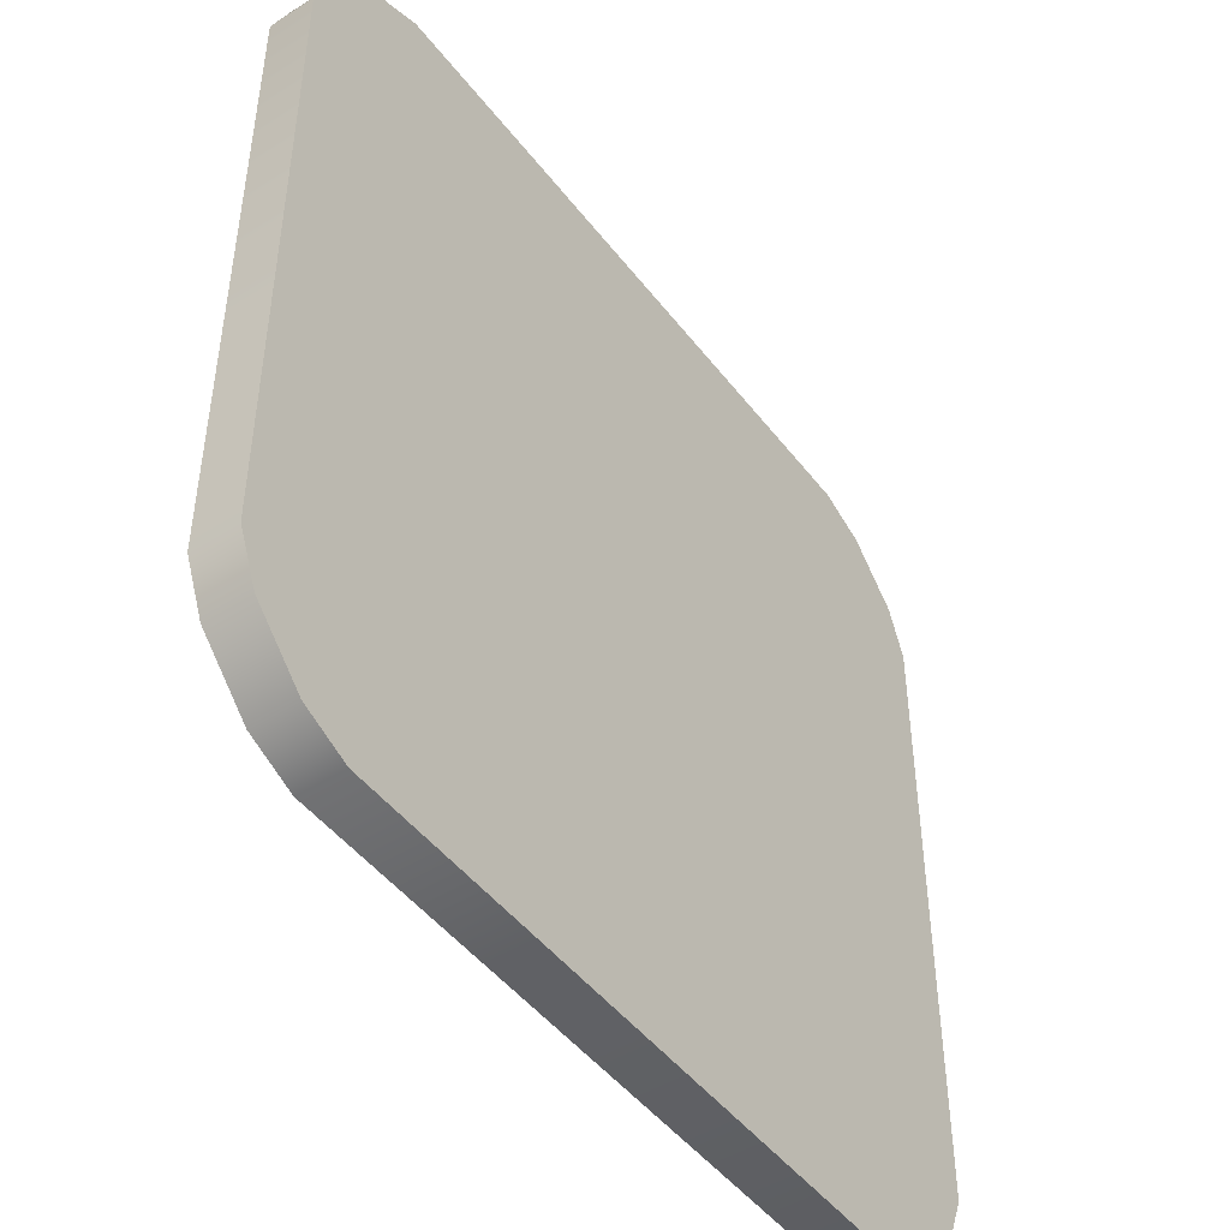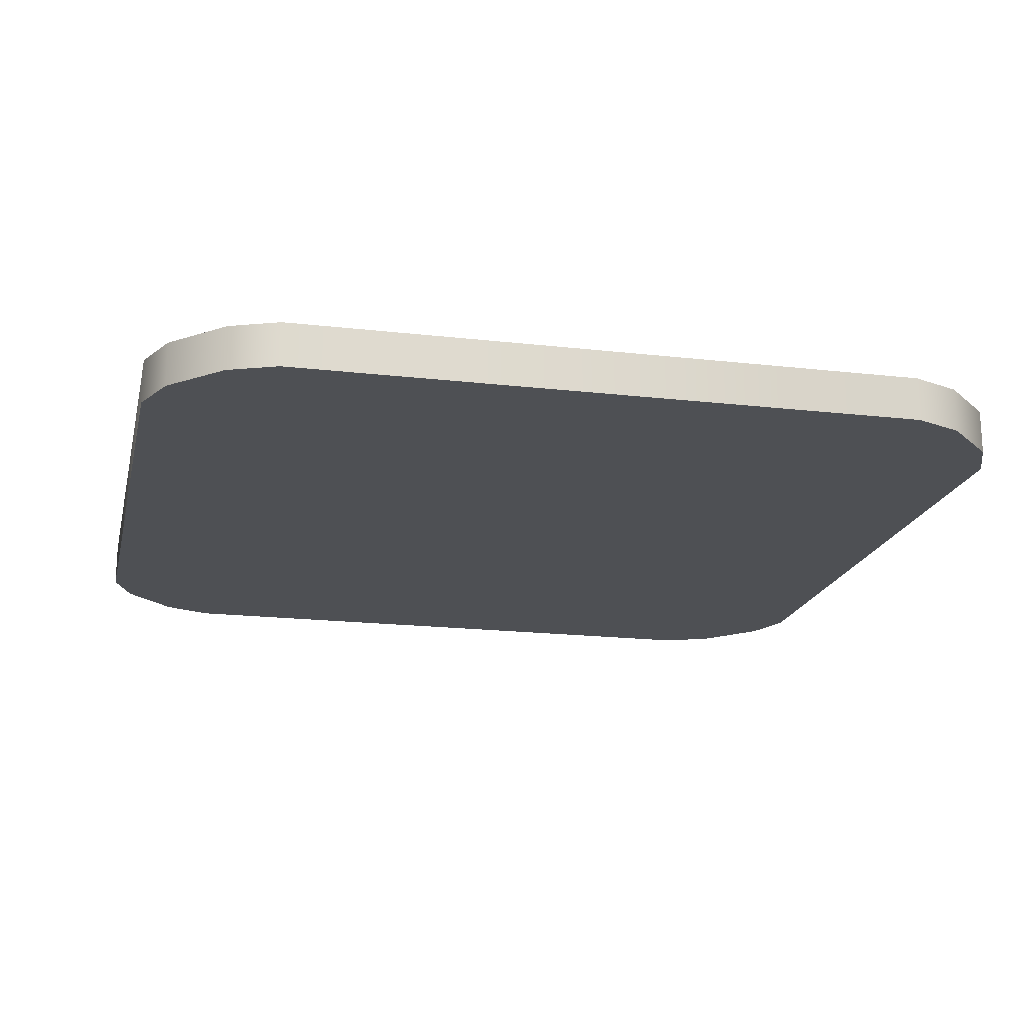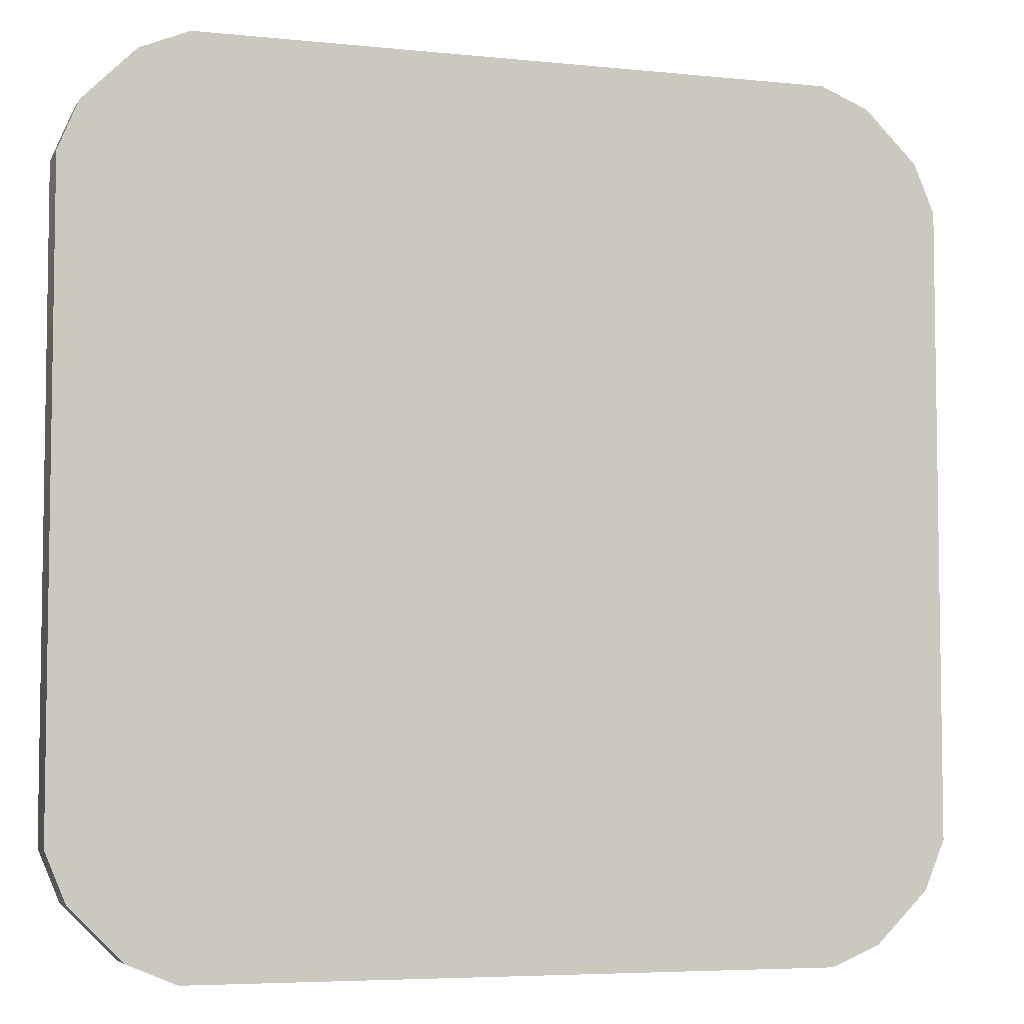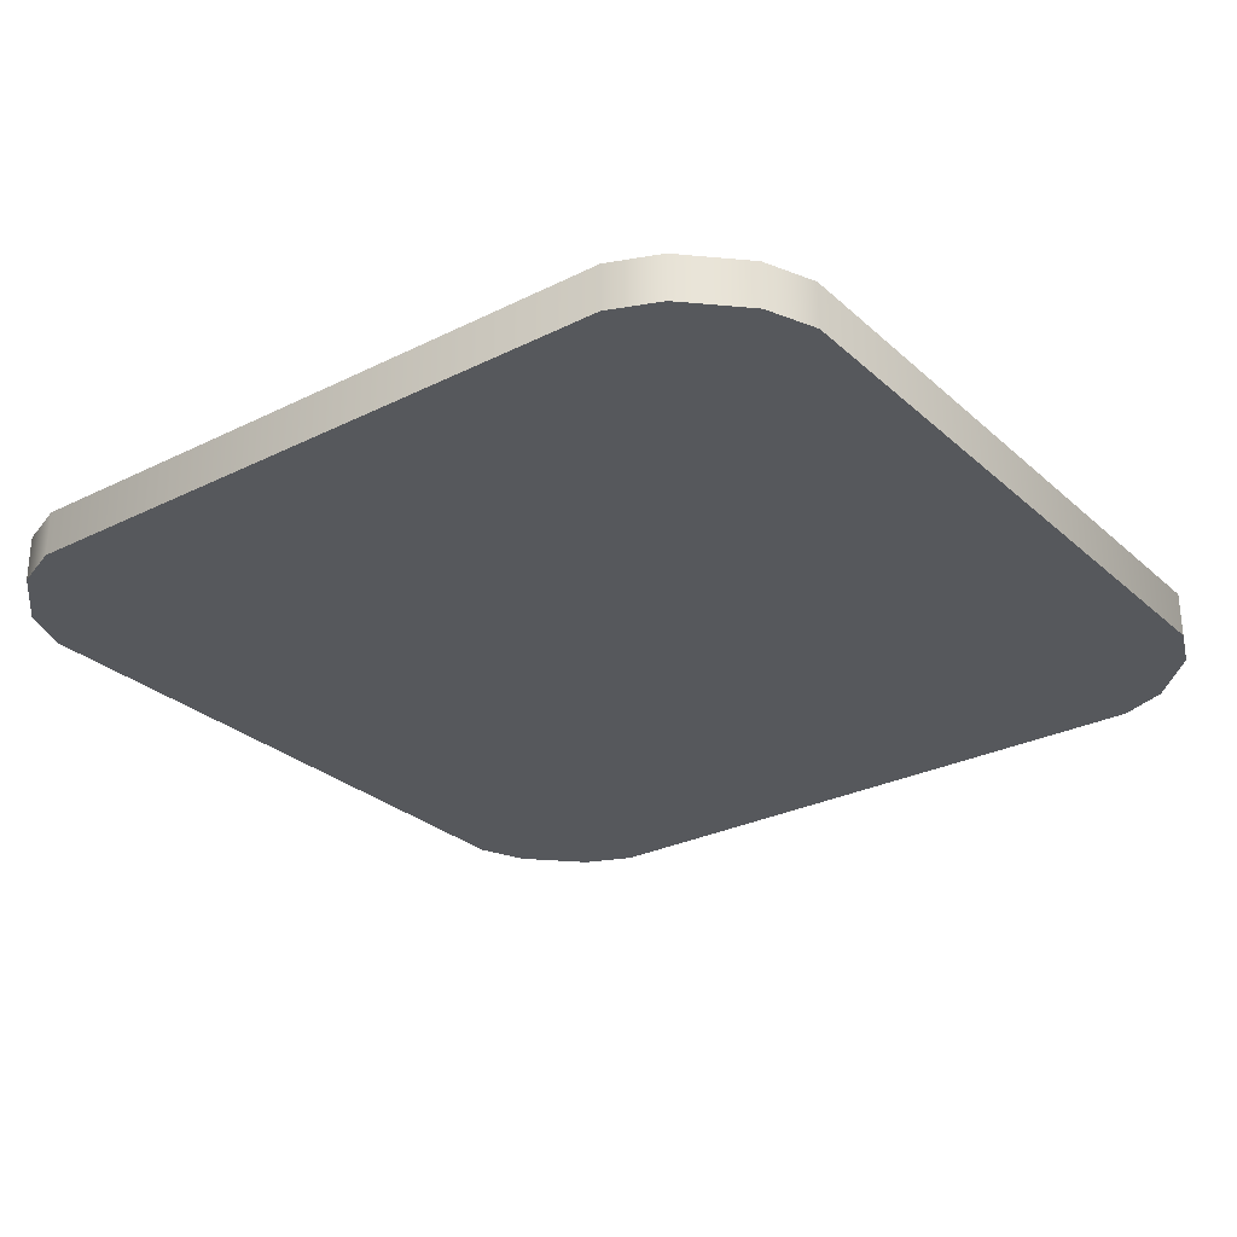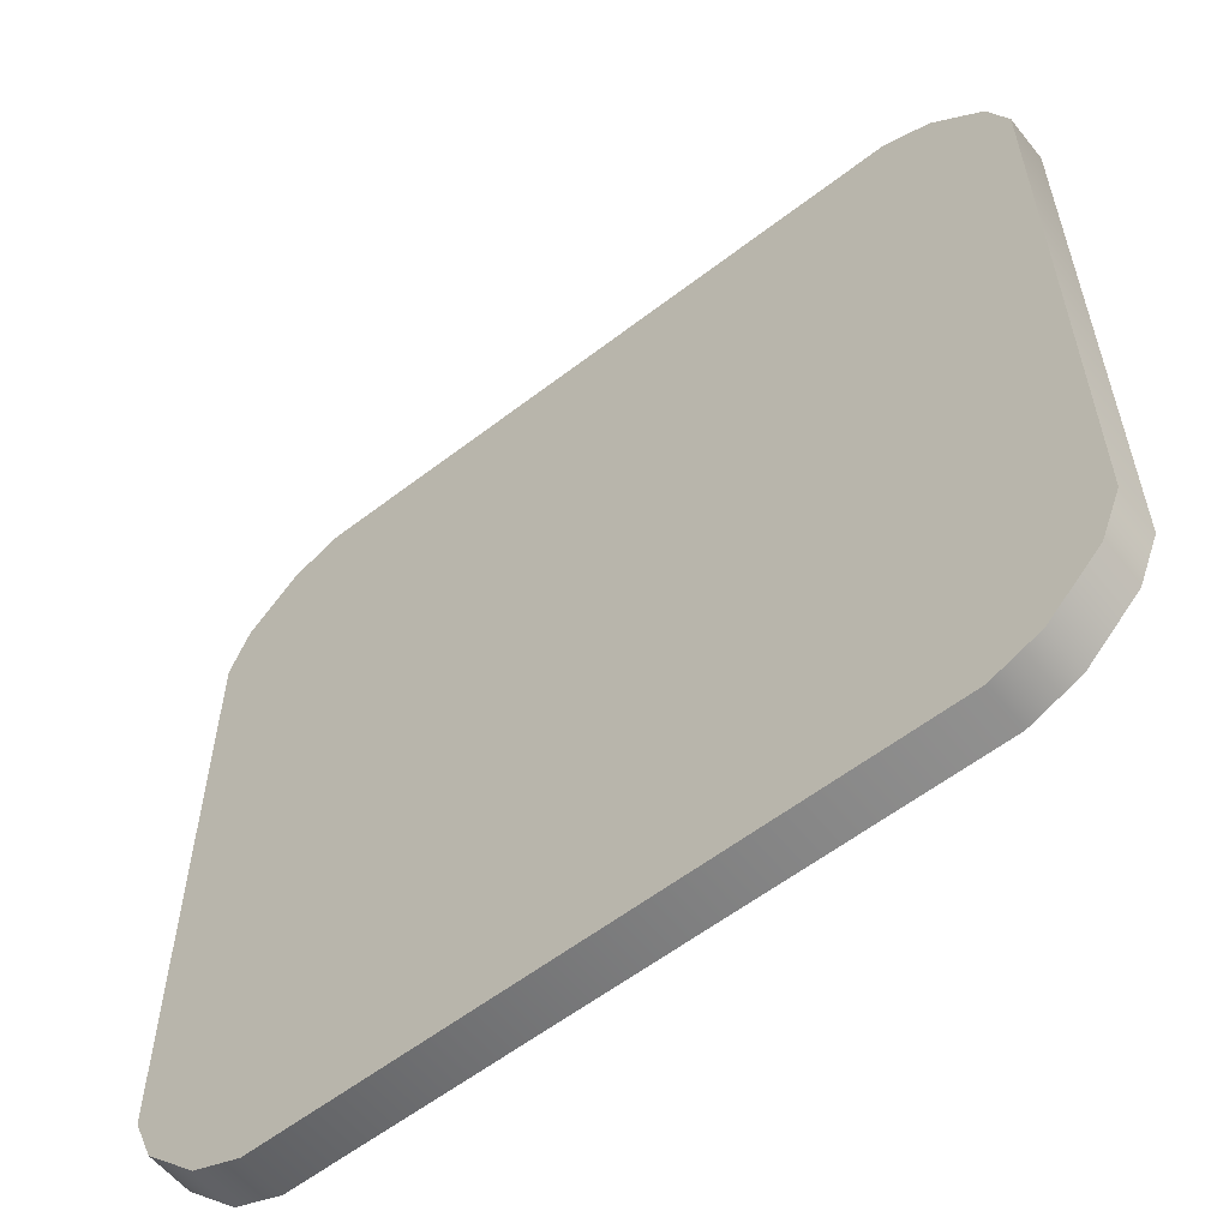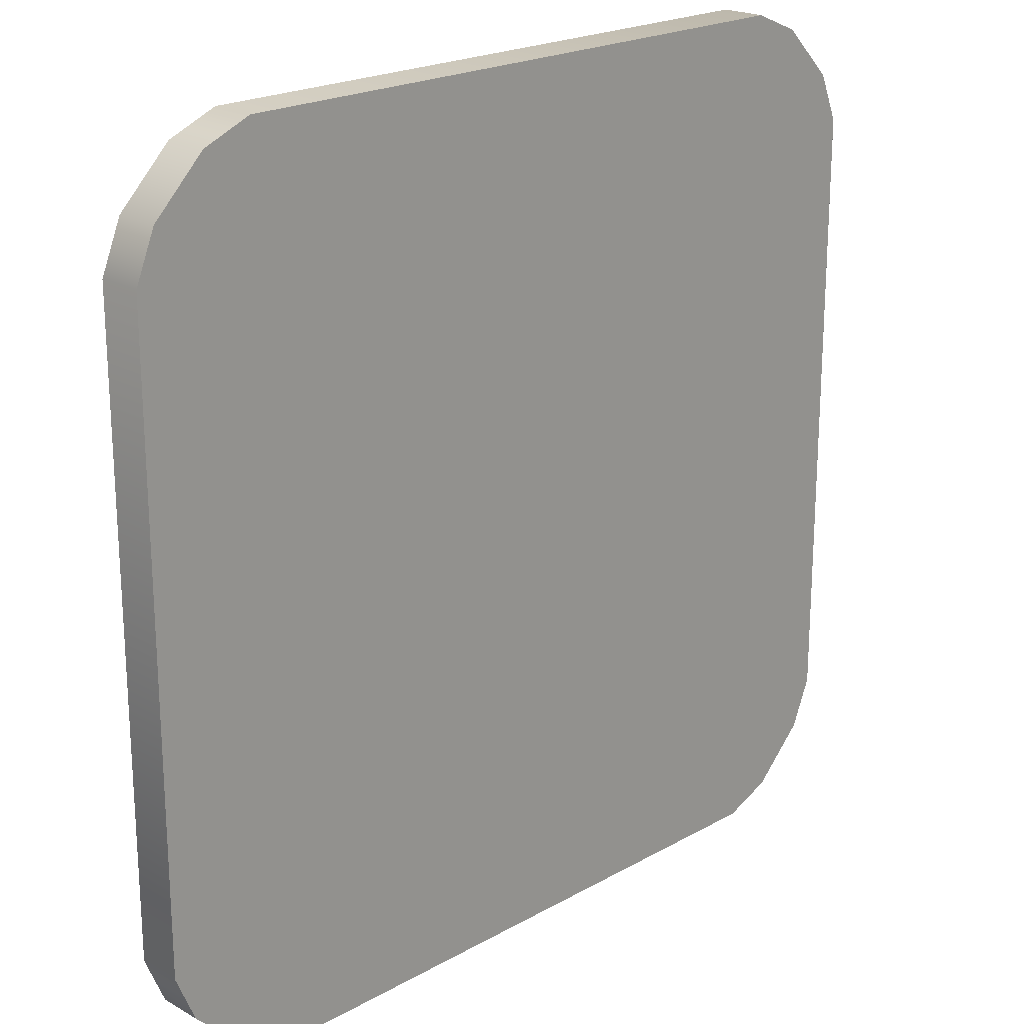
<metadata>
{"format":"obj","ext":"obj","renderer":"f3d","projection":"perspective","resolution":1024,"background":"white","views":[{"elev":-47.2,"azim":125.5,"up":"+Y"},{"elev":-18.5,"azim":-12.6,"up":"+Z"},{"elev":-5.5,"azim":162.3,"up":"+Y"},{"elev":-28.2,"azim":127.0,"up":"+Z"},{"elev":-58.4,"azim":38.5,"up":"+Y"},{"elev":21.2,"azim":-44.9,"up":"+Y"}]}
</metadata>
<code>
g Box001
v 0.365 -0.3155 0
v 0.3825 -0.2731 0
v 0.3825 0.2731 0
v 0.365 0.3155 0
v 0.3195 -0.361 0
v 0.3195 0.361 0
v 0.2771 -0.3786 0
v 0.2771 0.3786 0
v -0.2771 -0.3786 0
v -0.2771 0.3786 0
v -0.3195 -0.361 0
v -0.3195 0.361 0
v -0.365 -0.3155 0
v -0.365 0.3155 0
v -0.3825 -0.2731 0
v -0.3825 0.2731 0
v 0.365 0.3155 0.03882
v 0.3825 0.2731 0.03882
v 0.3825 -0.2731 0.03882
v 0.365 -0.3155 0.03882
v 0.3195 0.361 0.03882
v 0.3195 -0.361 0.03882
v 0.2771 0.3786 0.03882
v 0.2771 -0.3786 0.03882
v -0.2771 0.3786 0.03882
v -0.2771 -0.3786 0.03882
v -0.3195 0.361 0.03882
v -0.3195 -0.361 0.03882
v -0.365 0.3155 0.03882
v -0.365 -0.3155 0.03882
v -0.3825 0.2731 0.03882
v -0.3825 -0.2731 0.03882
v -0.2771 -0.3786 0
v -0.2771 -0.3786 0.03882
v 0.2771 -0.3786 0.03882
v 0.2771 -0.3786 0
v 0.3195 -0.361 0.03882
v 0.3195 -0.361 0
v 0.365 -0.3155 0.03882
v 0.365 -0.3155 0
v -0.3195 -0.361 0
v -0.3195 -0.361 0.03882
v -0.365 -0.3155 0
v -0.365 -0.3155 0.03882
v 0.3825 -0.2731 0
v 0.3825 -0.2731 0.03882
v 0.3825 0.2731 0.03882
v 0.3825 0.2731 0
v 0.365 0.3155 0.03882
v 0.365 0.3155 0
v 0.365 -0.3155 0
v 0.365 -0.3155 0.03882
v 0.2771 0.3786 0
v 0.2771 0.3786 0.03882
v -0.2771 0.3786 0.03882
v -0.2771 0.3786 0
v -0.3195 0.361 0.03882
v -0.3195 0.361 0
v -0.365 0.3155 0.03882
v -0.365 0.3155 0
v 0.3195 0.361 0
v 0.3195 0.361 0.03882
v 0.365 0.3155 0
v 0.365 0.3155 0.03882
v -0.3825 0.2731 0
v -0.3825 0.2731 0.03882
v -0.3825 -0.2731 0.03882
v -0.3825 -0.2731 0
v -0.365 -0.3155 0.03882
v -0.365 -0.3155 0
v -0.365 0.3155 0
v -0.365 0.3155 0.03882
g Box001_0
f 3 2 1
f 1 4 3
f 1 5 4
f 5 6 4
f 5 7 6
f 7 8 6
f 7 9 8
f 9 10 8
f 9 11 10
f 11 12 10
f 11 13 12
f 13 14 12
f 13 15 14
f 15 16 14
f 19 18 17
f 17 20 19
f 17 21 20
f 21 22 20
f 21 23 22
f 23 24 22
f 23 25 24
f 25 26 24
f 25 27 26
f 27 28 26
f 27 29 28
f 29 30 28
f 29 31 30
f 31 32 30
f 35 34 33
f 36 35 33
f 37 35 36
f 38 37 36
f 39 37 38
f 40 39 38
f 41 33 34
f 42 41 34
f 43 41 42
f 44 43 42
f 47 46 45
f 48 47 45
f 49 47 48
f 50 49 48
f 45 46 51
f 46 52 51
f 55 54 53
f 56 55 53
f 57 55 56
f 58 57 56
f 59 57 58
f 60 59 58
f 53 54 61
f 54 62 61
f 61 62 63
f 62 64 63
f 67 66 65
f 68 67 65
f 67 68 69
f 68 70 69
f 65 66 71
f 66 72 71

</code>
